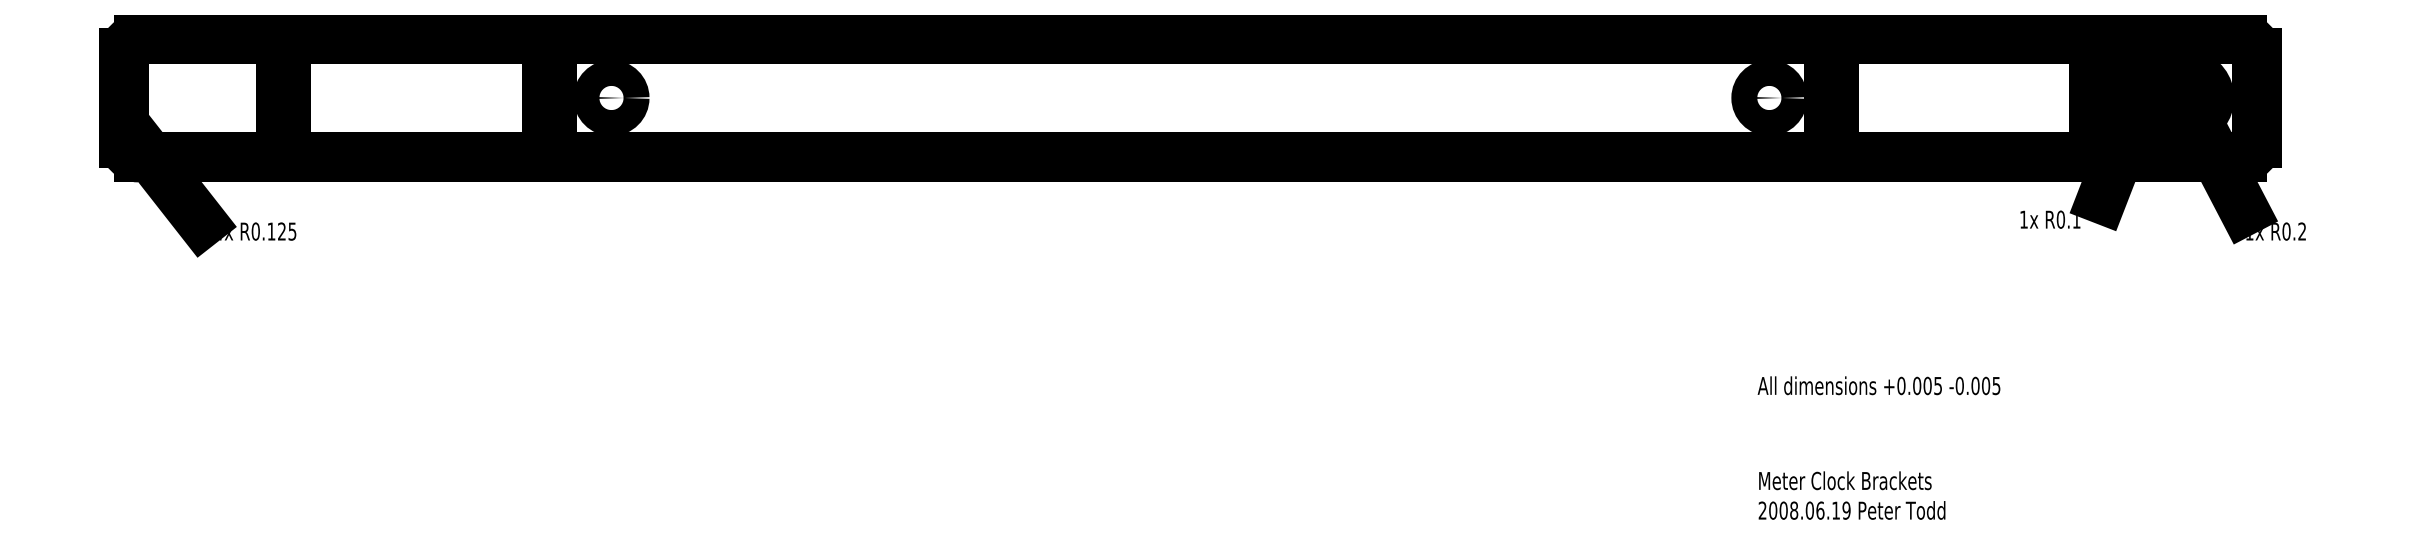
<metadata>
{"format":"dxf","ext":"dxf","renderer":"ezdxf+matplotlib","layout":"modelspace","background":"white","min_lineweight":24,"dpi":150}
</metadata>
<code>
0
SECTION
2
ENTITIES
0
CIRCLE
8
bracket
10
8.1
20
4.15
30
0
40
0.1094
0
CIRCLE
8
bracket
10
-1.65
20
4.15
30
0
40
0.1094
0
ARC
8
bracket
10
11.6
20
4.15
30
0
40
0.2
50
210
51
150
0
ARC
8
bracket
10
11.23
20
4.15
30
0
40
0.1
50
90
51
270
0
LINE
8
bracket
10
11.23
20
4.25
30
0
11
11.43
21
4.25
31
0
0
LINE
8
bracket
10
11.23
20
4.05
30
0
11
11.43
21
4.05
31
0
0
LINE
8
bends
10
8.6
20
4.65
30
0
11
8.6
21
3.65
31
0
0
LINE
8
bends
10
-2.15
20
4.65
30
0
11
-2.15
21
3.65
31
0
0
LINE
8
bends
10
-2.197
20
4.65
30
0
11
-2.197
21
3.65
31
0
0
LINE
8
bends
10
8.647
20
4.65
30
0
11
8.647
21
3.65
31
0
0
LINE
8
bends
10
-4.387
20
4.65
30
0
11
-4.387
21
3.65
31
0
0
LINE
8
bends
10
10.84
20
4.65
30
0
11
10.84
21
3.65
31
0
0
LINE
8
bends
10
-4.434
20
4.65
30
0
11
-4.434
21
3.65
31
0
0
LINE
8
bends
10
10.88
20
4.65
30
0
11
10.88
21
3.65
31
0
0
ARC
8
bracket
10
-5.629
20
4.525
30
0
40
0.125
50
90
51
180
0
ARC
8
bracket
10
-5.629
20
3.775
30
0
40
0.125
50
180
51
270
0
ARC
8
bracket
10
12.08
20
4.525
30
0
40
0.125
50
360
51
90
0
ARC
8
bracket
10
12.08
20
3.775
30
0
40
0.125
50
270
51
360
0
LINE
8
bracket
10
-5.754
20
4.525
30
0
11
-5.754
21
3.775
31
0
0
LINE
8
bracket
10
12.08
20
4.65
30
0
11
-5.629
21
4.65
31
0
0
LINE
8
bracket
10
-5.629
20
3.65
30
0
11
12.08
21
3.65
31
0
0
LINE
8
bracket
10
12.2
20
4.525
30
0
11
12.2
21
3.775
31
0
0
DIMENSION
8
bracket_dims
10
-1.65
20
5
30
0
11
-3.702
21
5.075
31
0
70
0
71
5
72
0
41
1
42
0
1

3
Standard
13
-5.754
23
4.15
33
0
14
-1.65
24
4.15
34
0
50
0
0
DIMENSION
8
bracket_dims
10
8.1
20
5.2
30
0
11
1.173
21
5.275
31
0
70
0
71
5
72
0
41
1
42
0
1

3
Standard
13
-5.754
23
4.15
33
0
14
8.1
24
4.15
34
0
50
0
0
DIMENSION
8
bracket_dims
10
11.23
20
5.4
30
0
11
2.737
21
5.475
31
0
70
0
71
5
72
0
41
1
42
0
1

3
Standard
13
-5.754
23
4.15
33
0
14
11.23
24
4.15
34
0
50
0
0
DIMENSION
8
bracket_dims
10
11.6
20
5.6
30
0
11
2.925
21
5.675
31
0
70
0
71
5
72
0
41
1
42
0
1

3
Standard
13
-5.754
23
4.15
33
0
14
11.6
24
4.15
34
0
50
0
0
DIMENSION
8
bracket_dims
10
12.2
20
5.8
30
0
11
3.225
21
5.875
31
0
70
0
71
5
72
0
41
1
42
0
1

3
Standard
13
-5.754
23
4.15
33
0
14
12.2
24
4.15
34
0
50
0
0
DIMENSION
8
bracket_dims
10
-6.1
20
4.15
30
0
11
-6.175
21
4.4
31
0
70
0
71
5
72
0
41
1
42
0
1

3
Standard
13
3.225
23
4.65
33
0
14
11.6
24
4.15
34
0
50
90
0
DIMENSION
8
bracket_dims
10
-6.3
20
3.65
30
0
11
-6.375
21
4.15
31
0
70
0
71
5
72
0
41
1
42
0
1

3
Standard
13
3.225
23
4.65
33
0
14
3.225
24
3.65
34
0
50
90
0
LEADER
8
bracket_dims
3
Standard
71
1
72
0
73
3
74
0
75
0
40
1
41
10
76
2
10
-5.629
20
3.775
10
-5.1
20
3.1
0
MTEXT
8
bracket_dims
10
-5
20
3.1
30
0
40
0.15
41
100
71
1
72
2
1
4x\~R0.125
7
normallatin1
50
0
73
0
44
1
0
DIMENSION
8
bracket_dims
10
-1.541
20
3
30
0
11
-1.65
21
3.075
31
0
70
0
71
5
72
0
41
1
42
0
1
%%c2x\~7/32
3
Standard
13
-1.759
23
4.15
33
0
14
-1.541
24
4.15
34
0
50
0
0
LEADER
8
bracket_dims
3
Standard
71
1
72
0
73
3
74
0
75
0
40
1
41
10
76
2
10
11.6
20
4.15
10
12.1
20
3.2
0
MTEXT
8
bracket_dims
10
12.1
20
3.1
30
0
40
0.15
41
100
71
1
72
2
1
1x\~R0.2
7
normallatin1
50
0
73
0
44
1
0
MTEXT
8
bracket_dims
10
10.2
20
3.2
30
0
40
0.15
41
100
71
1
72
2
1
1x\~R0.1
7
normallatin1
50
0
73
0
44
1
0
LEADER
8
bracket_dims
3
Standard
71
1
72
0
73
3
74
0
75
0
40
1
41
10
76
2
10
11.23
20
4.15
10
10.9
20
3.3
0
MTEXT
8
bracket_dims
10
8
20
1.8
30
0
40
0.15
41
100
71
1
72
2
1
All\~dimensions\~0.005\~-0.005
7
normallatin1
50
0
73
0
44
1
0
MTEXT
8
bracket_dims
10
8
20
1
30
0
40
0.15
41
100
71
1
72
2
1
Meter\~Clock\~Brackets\P20080.19\~Peter\~Todd
7
normallatin1
50
0
73
0
44
1
0
DIMENSION
8
bends
10
-4.411
20
5
30
0
11
-5.082
21
5.075
31
0
70
0
71
5
72
1
41
1
42
0
1

3
Standard
13
-5.754
23
3.775
33
0
14
-4.411
24
3.65
34
0
50
0
0
DIMENSION
8
bends
10
-2.174
20
5.2
30
0
11
-3.964
21
5.275
31
0
70
0
71
5
72
1
41
1
42
0
1

3
Standard
13
-5.754
23
3.775
33
0
14
-2.174
24
3.65
34
0
50
0
0
DIMENSION
8
bends
10
10.86
20
5
30
0
11
11.53
21
5.075
31
0
70
0
71
5
72
1
41
1
42
0
1

3
Standard
13
12.2
23
3.775
33
0
14
10.86
24
3.65
34
0
50
0
0
DIMENSION
8
bends
10
8.624
20
5.2
30
0
11
10.41
21
5.275
31
0
70
0
71
5
72
1
41
1
42
0
1

3
Standard
13
12.2
23
3.775
33
0
14
8.624
24
3.65
34
0
50
0
0
ENDSEC
0
EOF

</code>
